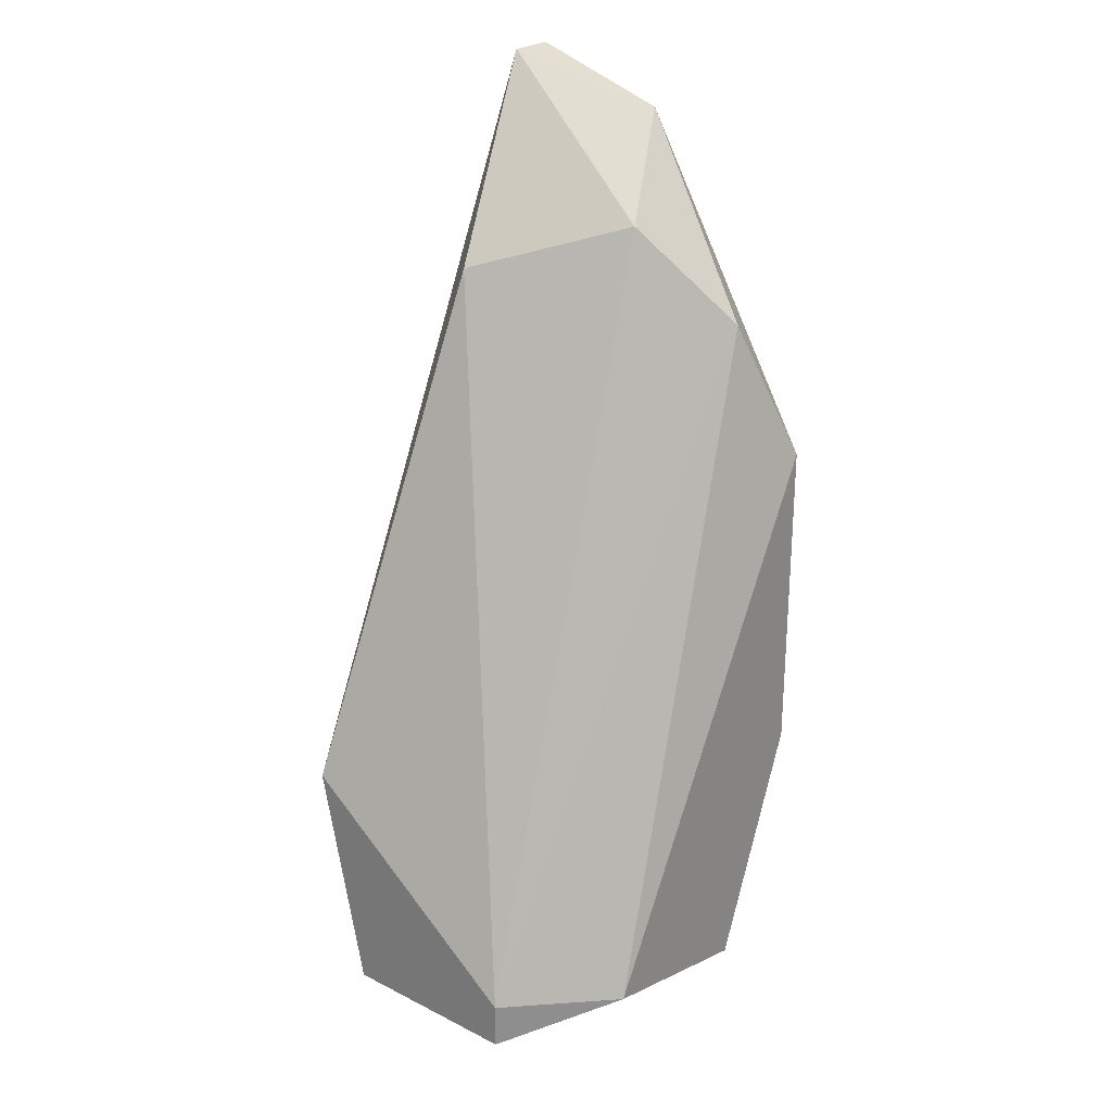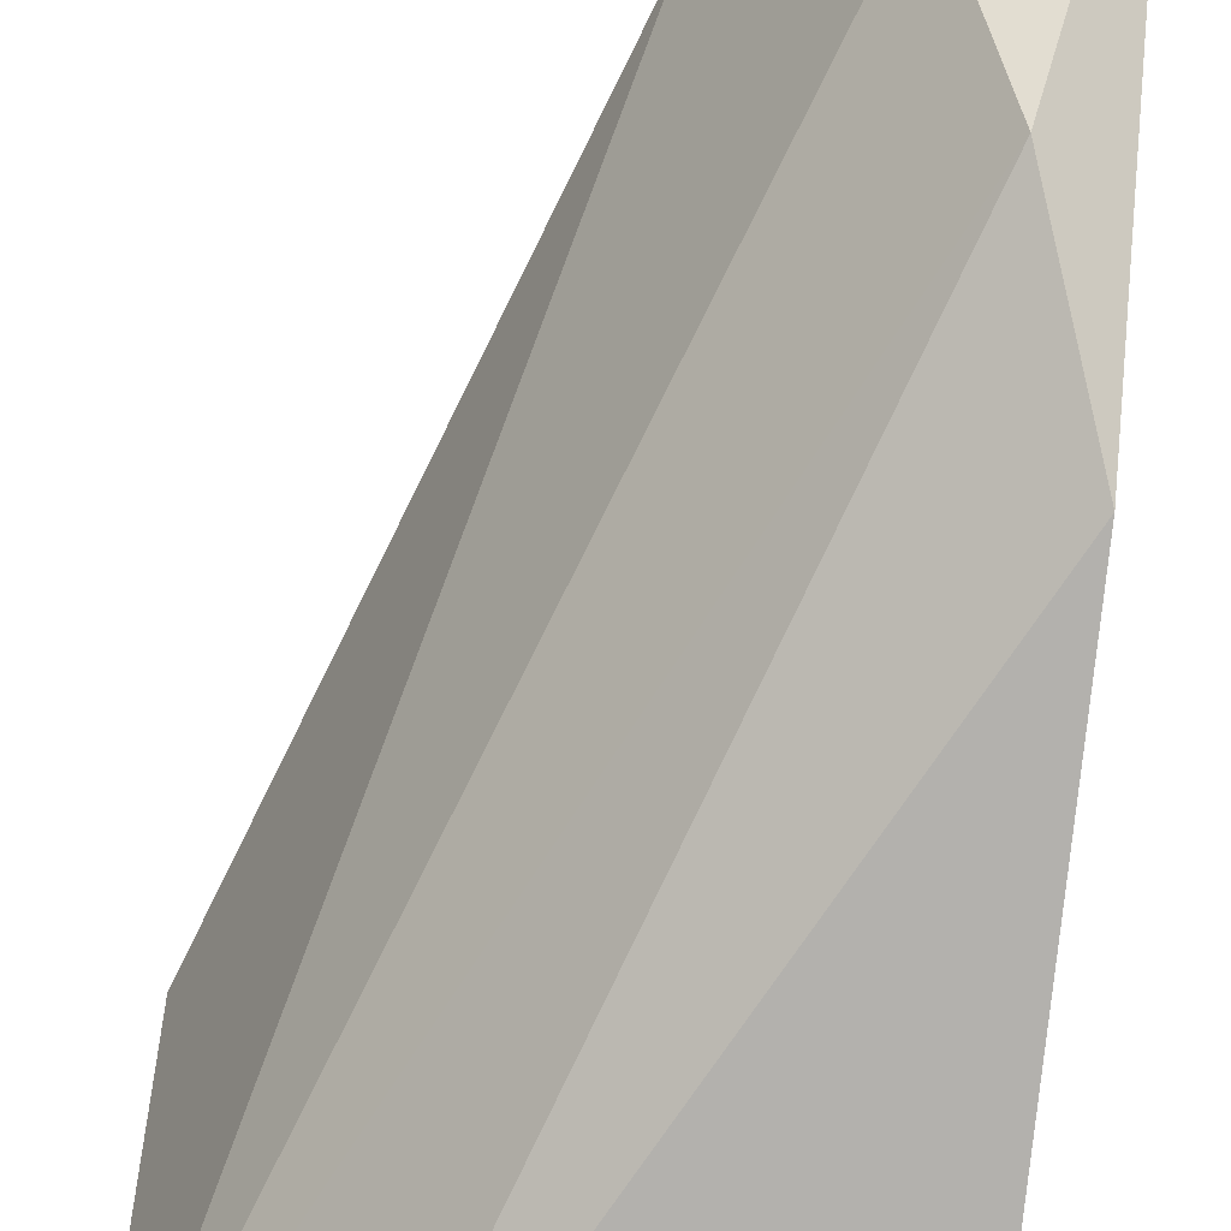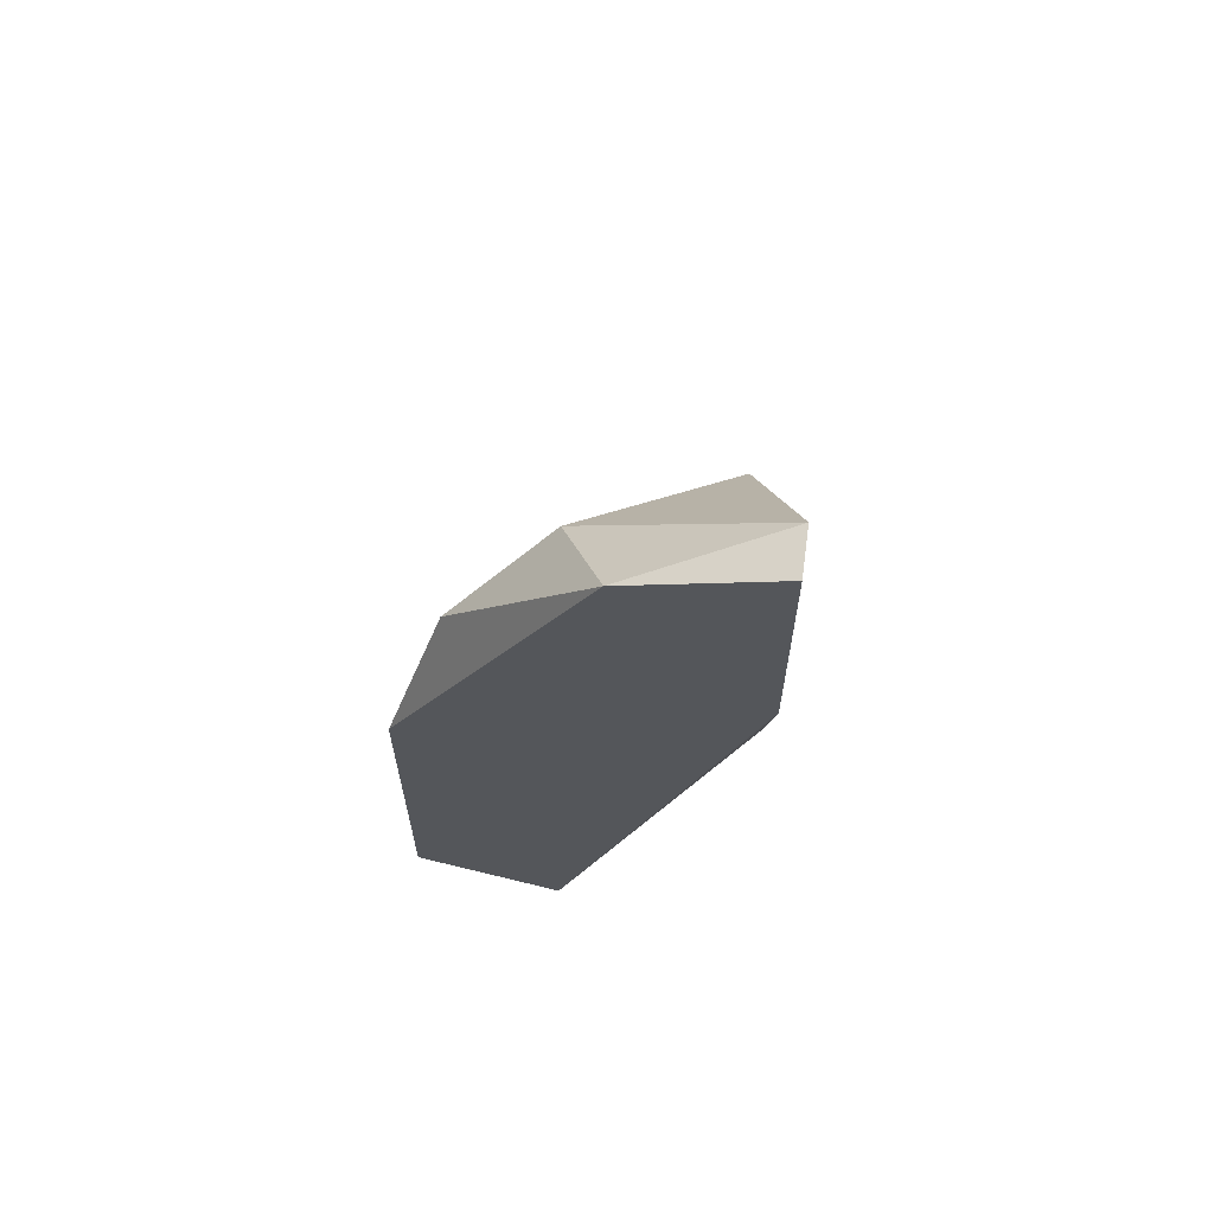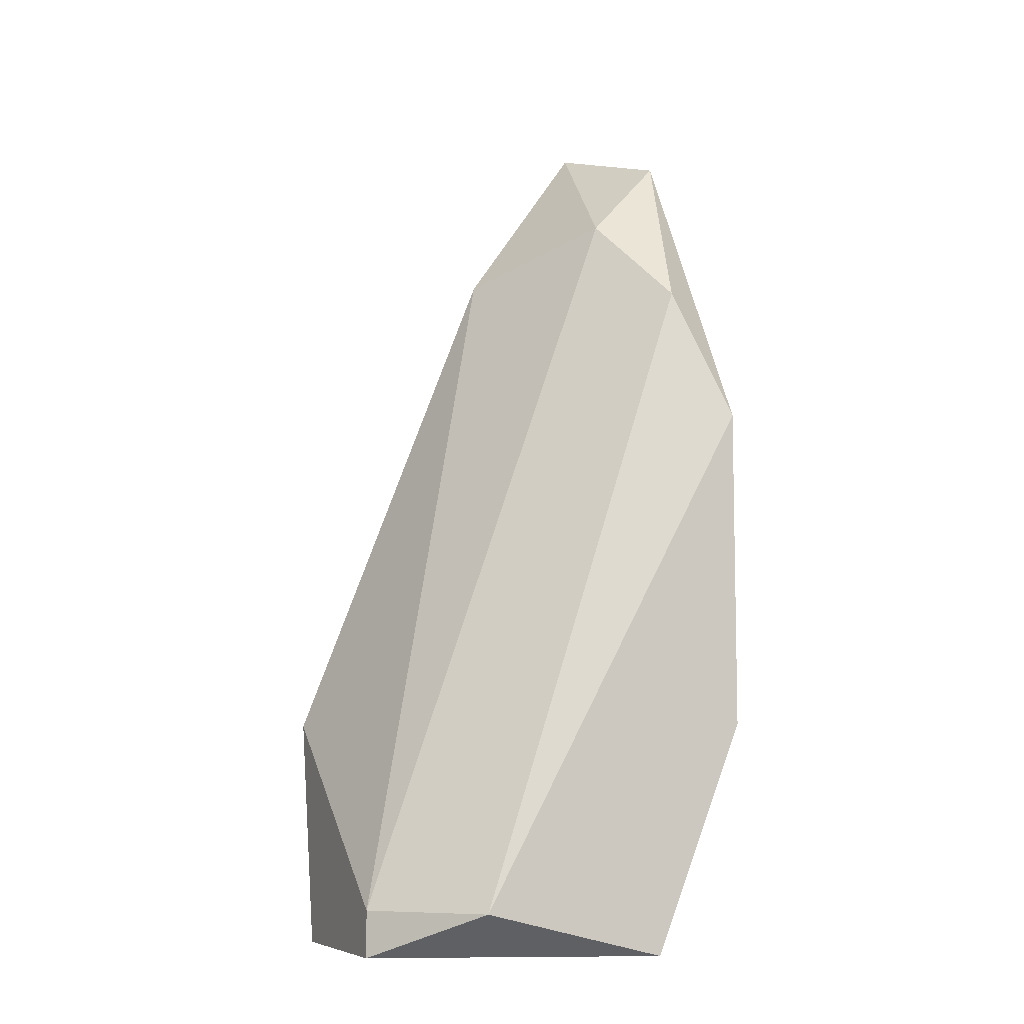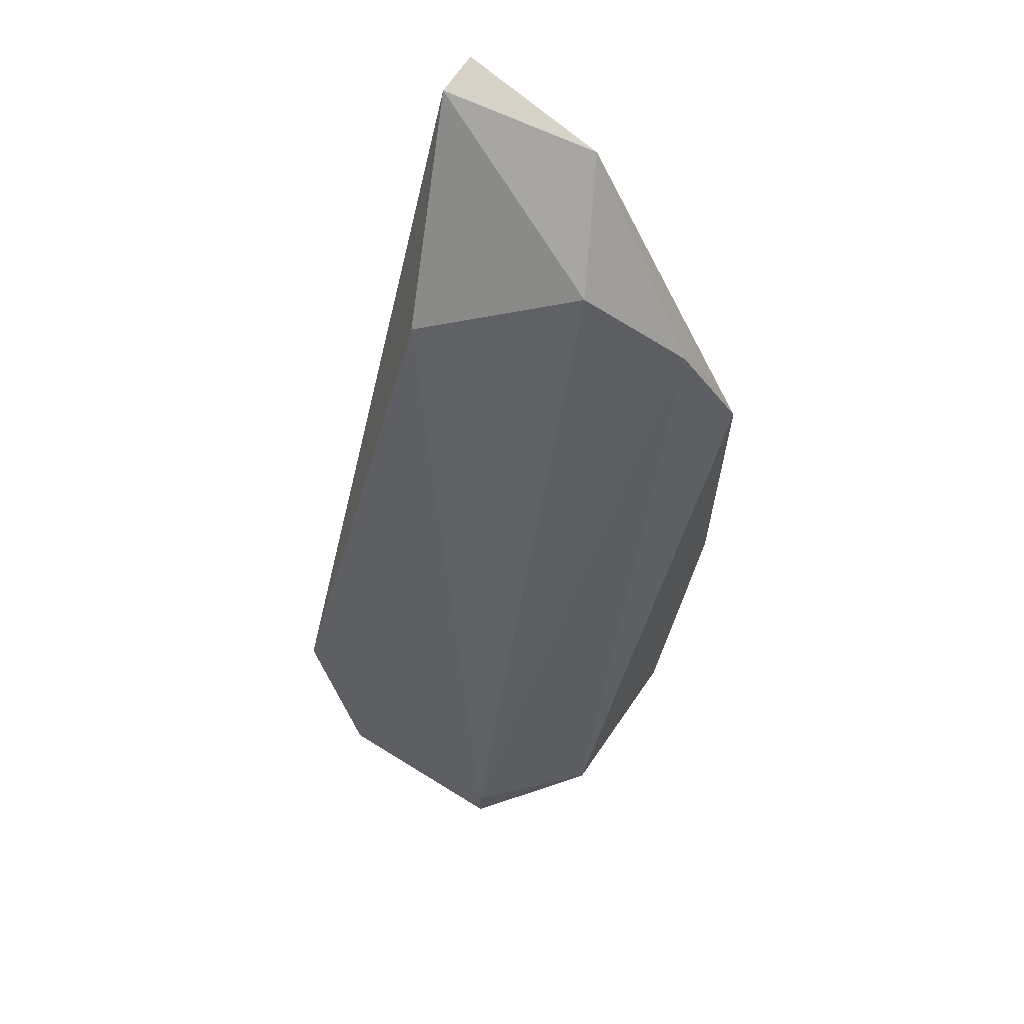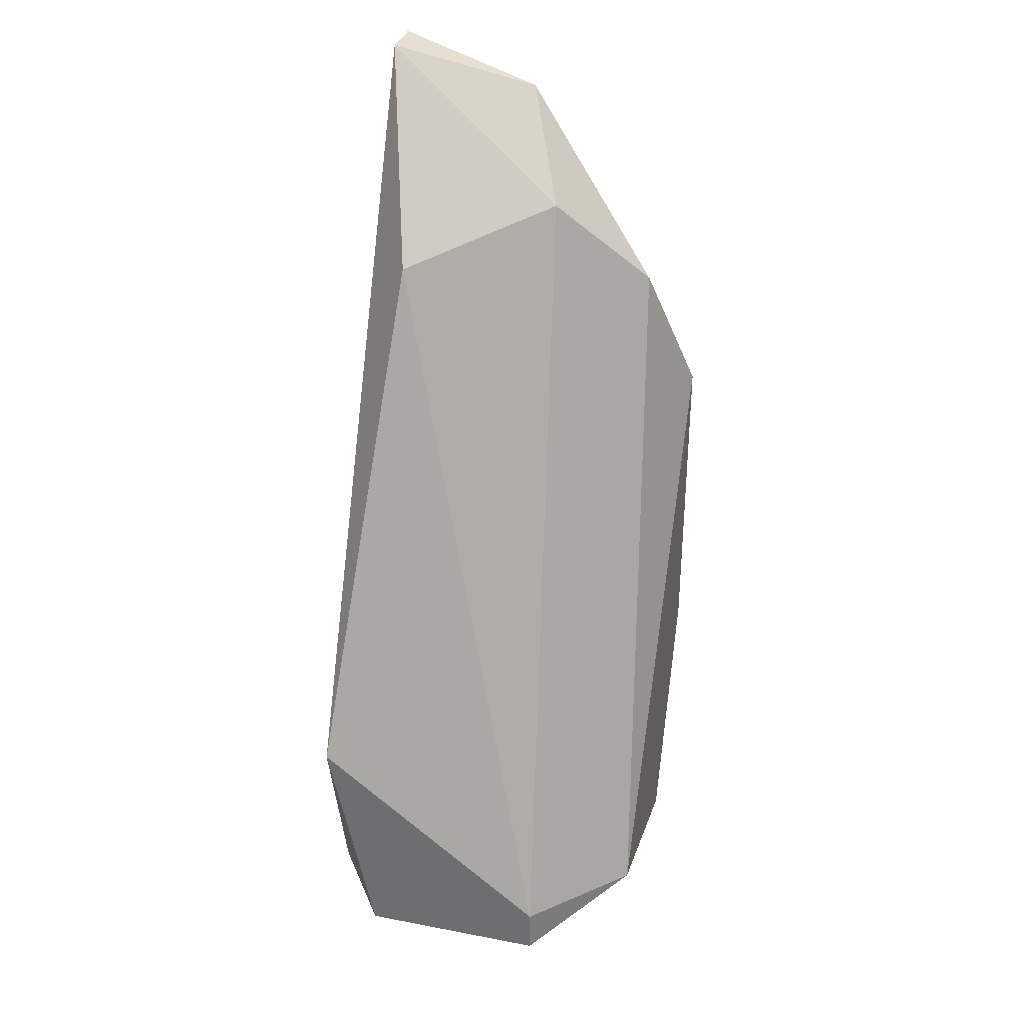
<metadata>
{"format":"obj","ext":"obj","renderer":"f3d","projection":"perspective","resolution":1024,"background":"white","views":[{"elev":25.4,"azim":-51.3,"up":"+Z"},{"elev":-79.2,"azim":-6.2,"up":"+Y"},{"elev":64.0,"azim":97.9,"up":"+Z"},{"elev":-7.7,"azim":-22.7,"up":"+Z"},{"elev":63.9,"azim":-57.8,"up":"+Z"},{"elev":33.2,"azim":-75.3,"up":"+Z"}]}
</metadata>
<code>
v 0.00373 -0.02474 0.01493
v 0.00373 -0.01867 0.03923
v 0.00373 -0.01867 0.03163
v 0.00373 -0.0293 0.02707
v 0.00373 -0.0293 0.01645
v 0.00373 -0.02323 0.03771
v -0.005381 -0.0293 0.01037
v 0.000692 -0.02474 0.008851
v 0.000692 -0.02474 0.03467
v 0.000692 -0.0293 0.008851
v 0.002211 -0.01867 0.03923
v 0.002211 -0.02778 0.03163
v -0.0069 -0.01867 0.01037
v -0.00842 -0.02626 0.008851
v -0.00842 -0.02626 0.01037
v -0.00842 -0.01867 0.01645
v -0.00842 -0.02019 0.008851
v -0.002345 -0.01867 0.01645
v -0.002345 -0.02019 0.03315
f 15 17 14
f 11 2 13
f 1 2 4
f 4 7 10
f 11 13 16
f 19 11 16
f 11 19 9
f 9 19 15
f 19 16 15
f 13 2 3
f 2 1 3
f 1 10 8
f 16 13 17
f 15 16 17
f 13 8 17
f 8 10 17
f 13 3 18
f 3 1 18
f 8 13 18
f 1 8 18
f 7 4 12
f 9 15 12
f 15 7 12
f 1 4 5
f 10 1 5
f 4 10 5
f 2 11 6
f 4 2 6
f 11 9 6
f 12 4 6
f 9 12 6
f 10 7 14
f 7 15 14
f 17 10 14

</code>
